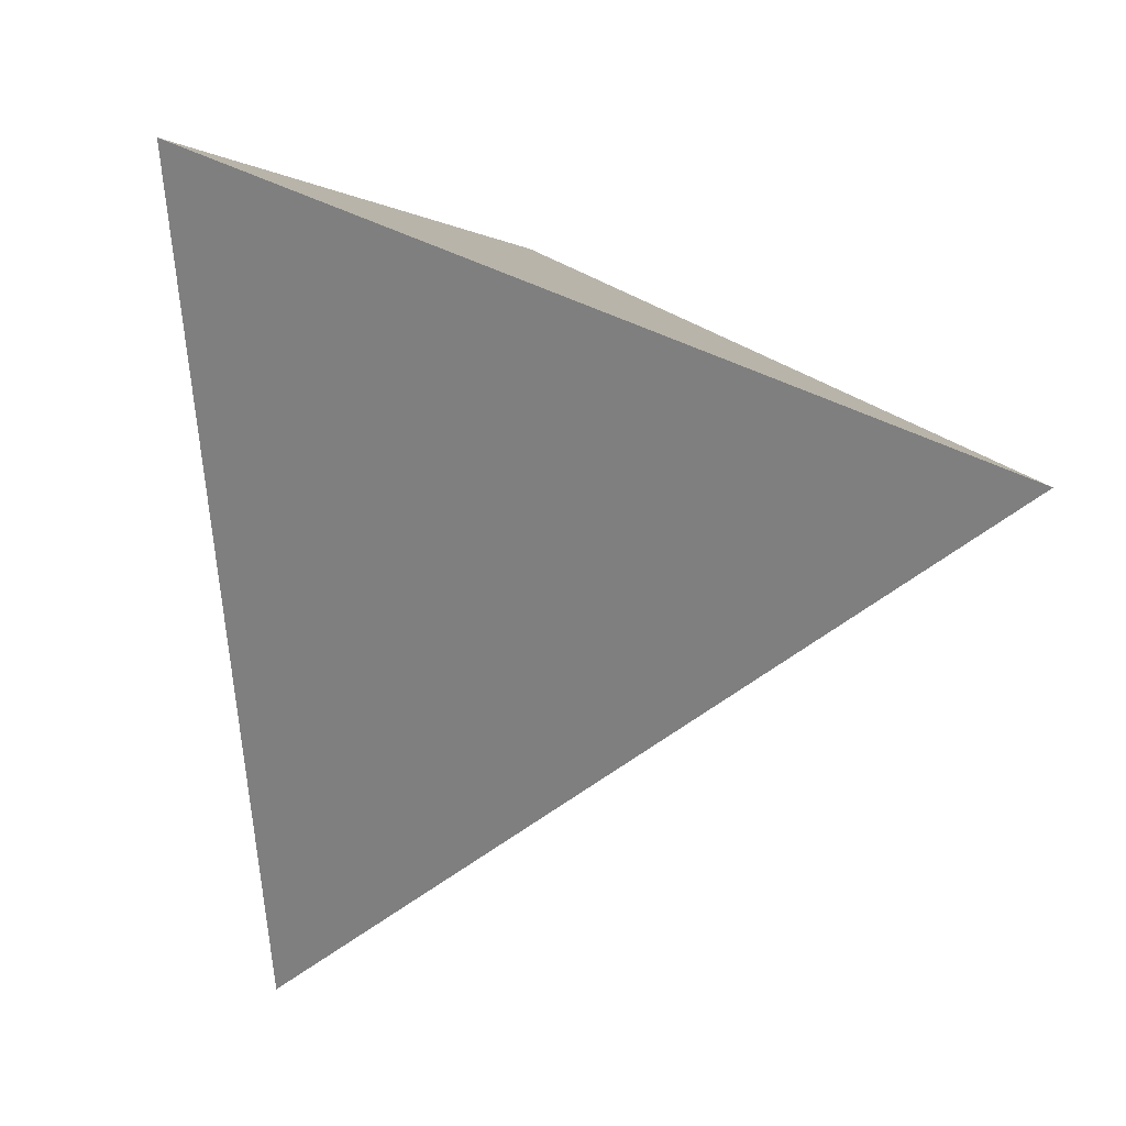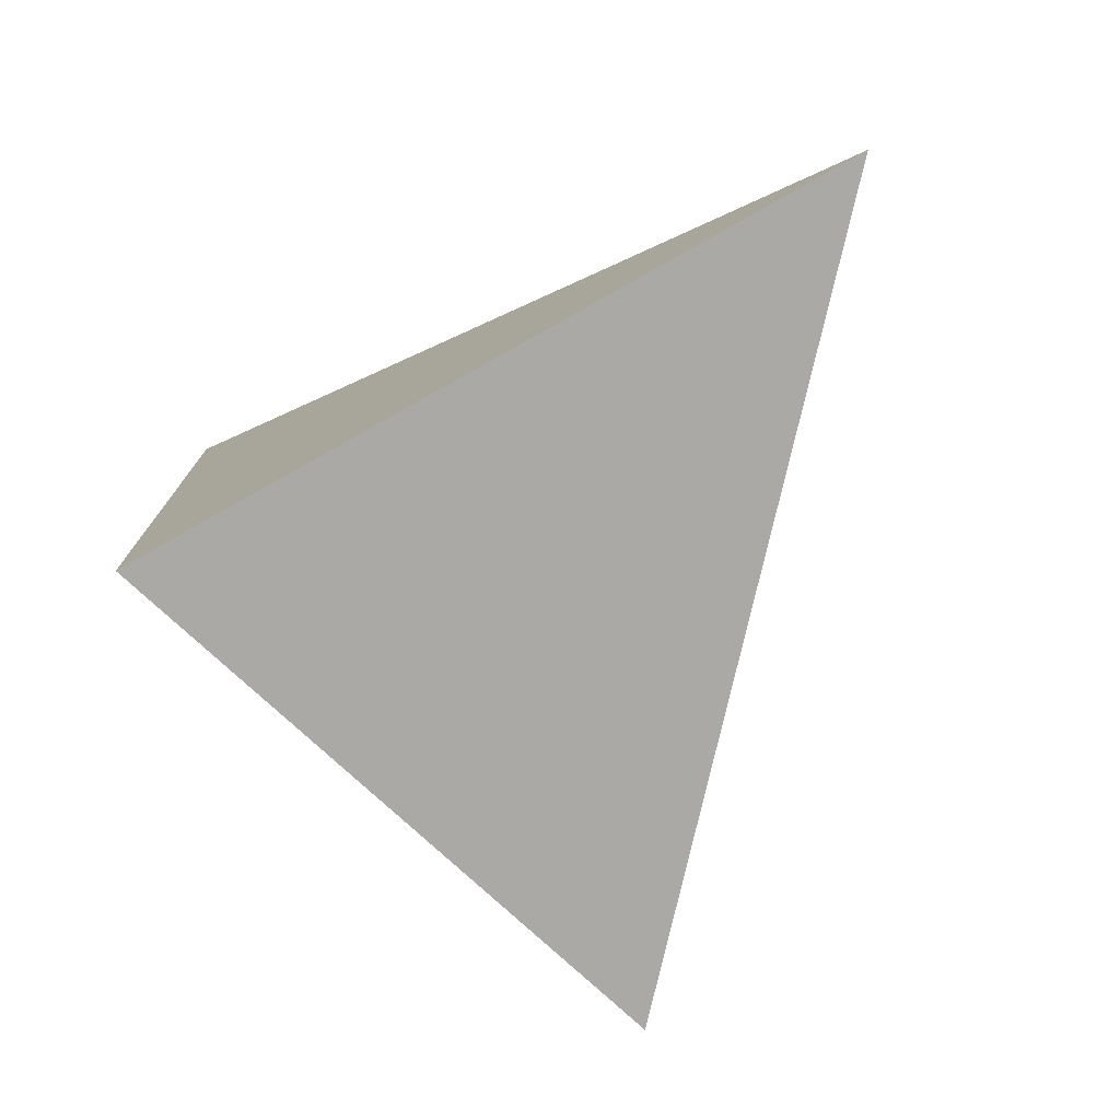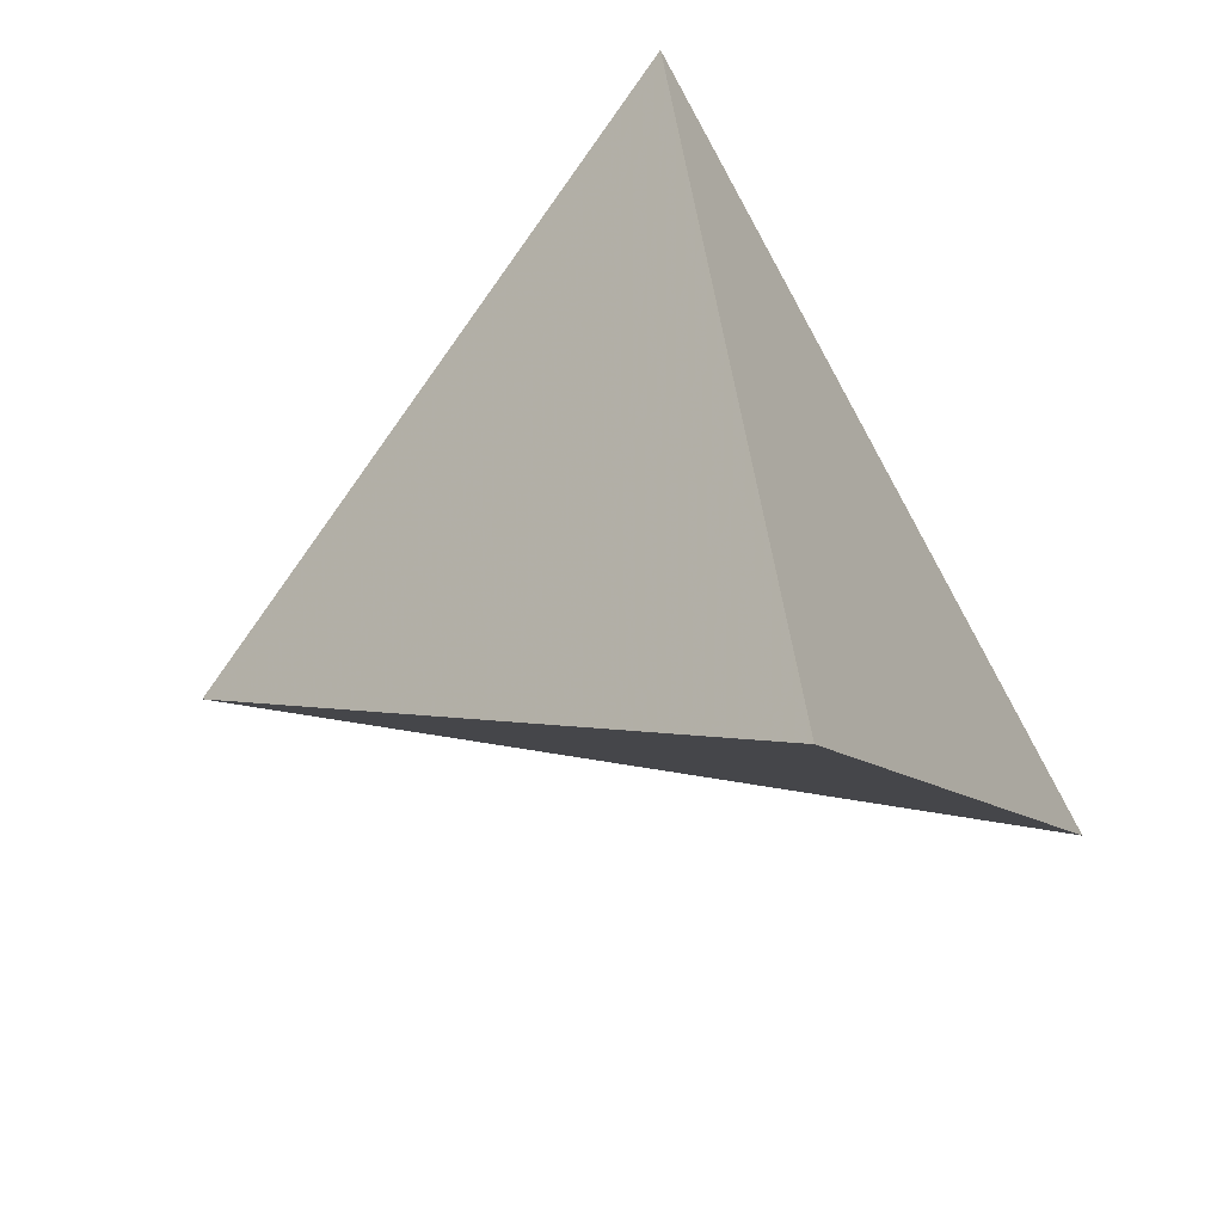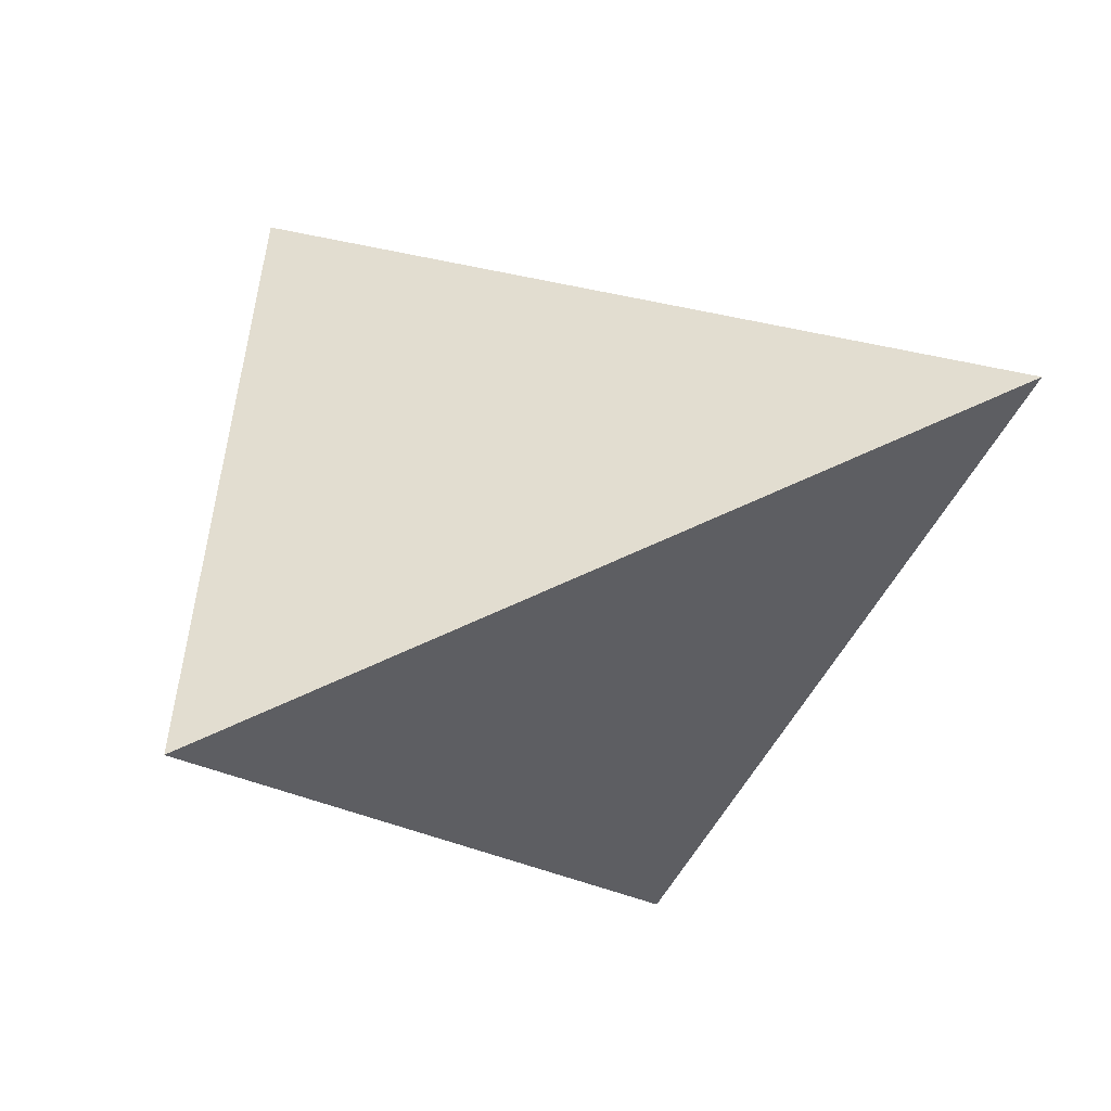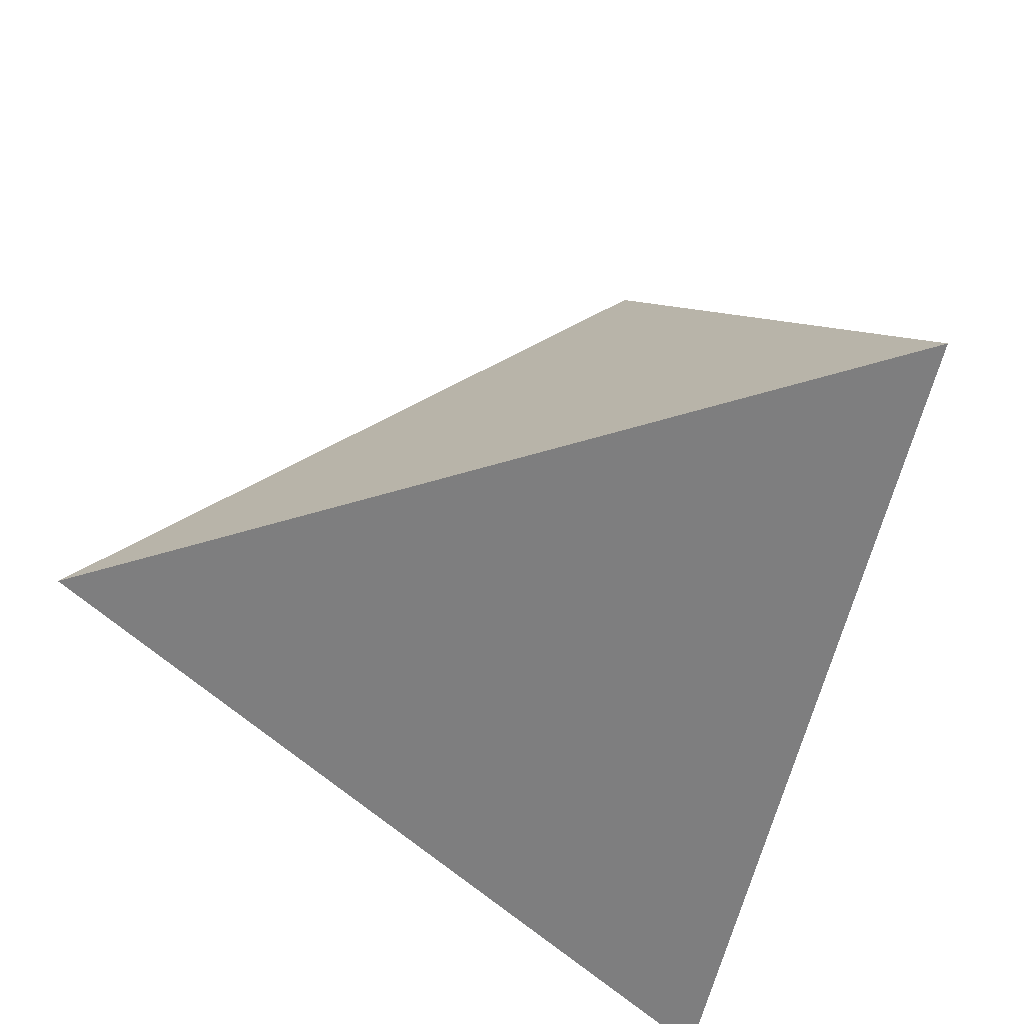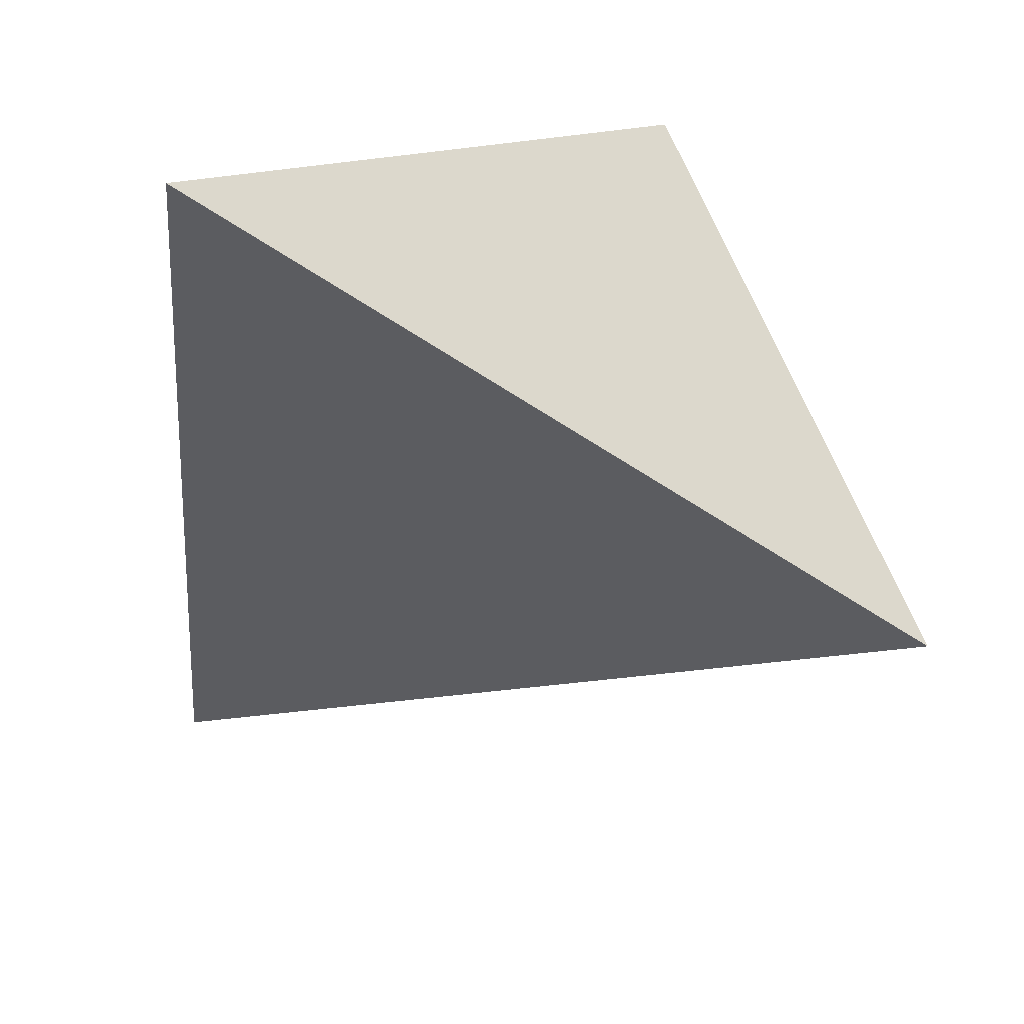
<metadata>
{"format":"obj","ext":"obj","renderer":"f3d","projection":"perspective","resolution":1024,"background":"white","views":[{"elev":-8.0,"azim":-12.8,"up":"+Z"},{"elev":65.9,"azim":71.0,"up":"+Y"},{"elev":31.4,"azim":-166.7,"up":"+Y"},{"elev":-3.5,"azim":137.2,"up":"+Y"},{"elev":60.7,"azim":-79.0,"up":"+Y"},{"elev":-74.2,"azim":-19.3,"up":"+Y"}]}
</metadata>
<code>
v 0.1234 0.4061 0.3429
v 0.4733 -0.1248 0.01777
v -0.1552 0.206 -0.4145
v -0.3166 -0.2946 0.2294
v -0.2005 -0.03479 0.04816
v -0.1679 0.0201 0.04865
v 0.08837 -0.0638 0.1758
v 0.09877 -0.1777 0.08255
v -0.0345 -0.1477 0.04257
v 0.2197 -0.1011 0.1156
v -0.06446 -0.1025 -0.01591
v -0.009505 -0.09626 -0.02348
v -0.01414 -0.172 0.1704
v -0.1671 -0.1738 0.2232
v -0.09617 0.08369 0.2094
v -0.04253 -0.04038 0.2306
v -0.1543 -0.01806 0.2205
v -0.1376 0.04293 0.1276
v 0.05439 0.09802 0.2495
v -0.1083 0.1002 0.1057
v -0.05191 0.2592 -0.168
v -0.06932 0.2087 -0.01499
v 0.06649 0.2273 -0.03687
v 0.05104 0.1687 -0.1564
v 0.07441 0.1162 -0.2059
v -0.0151 0.1485 -0.2916
v -0.1315 0.1755 -0.2161
v -0.1121 0.05302 -0.2169
v -0.04808 -0.02683 -0.1133
v -0.1681 -0.007908 -0.1388
v -0.01393 0.004347 -0.1532
v -0.162 0.09262 -0.1274
v 0.1928 -0.1381 0.0323
v 0.1705 0.2528 0.1655
v 0.2278 0.05069 0.1707
v 0.0291 -0.08921 -0.03221
v 0.004279 -0.06898 -0.05853
v 0.05681 -0.07376 -0.05188
v 0.06334 0.01699 -0.1688
v 0.1304 0.1088 -0.1315
v 0.173 -0.002355 -0.1429
v 0.314 -0.01276 -0.04584
v 0.2407 -0.07942 -0.0429
v 0.216 -0.04576 -0.08651
v 0.2409 0.03021 -0.08868
v 0.2029 0.116 -0.007533
v 0.4219 -0.05013 0.06429
v 0.0993 -0.07941 -0.0442
v 0.08392 -0.1011 -0.01645
v -0.1303 -0.09996 -0.01982
v -0.1757 -0.07695 -0.0499
v -0.2058 -0.1632 0.06099
v -0.2526 -0.1154 -0.001042
v -0.158 0.02611 0.07843
v -0.1315 0.07128 0.07695
v -0.1162 0.1491 -0.06954
v -0.1417 0.09517 -0.03871
v 0.1901 -0.09153 -0.02775
v 0.1631 -0.08837 -0.03208
v 0.1504 -0.07549 -0.04879
v -0.07578 -0.05101 -0.08242
v -0.03857 -0.06634 -0.06231
v -0.02599 -0.05267 -0.07982
v -0.1319 -0.04351 -0.0926
v -0.1222 -0.05931 -0.07214
v 0.3262 -0.1356 0.06512
v 0.01222 -0.04235 -0.09278
v 0.05466 -0.04649 -0.08705
v 0.1073 -0.05814 -0.07154
v -0.1877 -0.04234 0.1302
v -0.04512 0.2002 0.1234
v 0.1945 0.06801 -0.09889
v 0.02756 -0.1134 -0.0009948
v -0.1156 0.1146 0.03023
v -0.1402 0.06551 0.05198
v -0.08024 -0.07622 -0.04997
v -0.03415 -0.08121 -0.04311
v 0.4173 -0.09455 -0.01945
v 0.1566 -0.1013 -0.01545
v 0.277 -0.1133 0.001104
v 0.1255 -0.08917 -0.03139
v -0.1928 0.003839 -0.02372
v -0.2042 -0.01295 -0.03075
v -0.1816 0.00922 0.01409
v -0.1698 0.03724 -0.008575
v -0.1471 0.0732 -0.002335
v -0.1749 0.0472 -0.06113
v -0.1932 0.01164 -0.04758
v -0.208 0.001039 -0.08786
v -0.2295 -0.04698 -0.05464
v -0.2213 -0.03063 -0.06199
v -0.2185 -0.02354 -0.0685
v -0.213 -0.02674 -0.0334
v -0.201 -0.01259 -0.01666
v -0.204 -0.004548 -0.05321
v -0.2001 -0.001723 -0.04284
v -0.2172 -0.02884 -0.04748
v -0.2103 -0.01326 -0.05873
v -0.2113 -0.01142 -0.06851
v -0.2186 -0.0431 -0.01389
v -0.2169 -0.04336 -0.09357
v 0.1769 -0.08872 -0.03149
v 0.18 -0.08834 -0.03196
v 0.1771 -0.08847 -0.03181
v 0.1802 -0.08515 -0.03607
v 0.1759 -0.08802 -0.0324
v 0.1766 -0.08839 -0.03192
v 0.1774 -0.08839 -0.03191
v 0.177 -0.08839 -0.03191
v 0.1768 -0.0884 -0.03191
v 0.177 -0.08841 -0.03189
v 0.1769 -0.08834 -0.03198
v 0.1771 -0.08841 -0.03189
v -0.2104 -0.02006 -0.04018
v -0.2123 -0.01804 -0.05457
v -0.2131 -0.02153 -0.04884
v -0.2063 -0.00961 -0.04995
v -0.2053 -0.01111 -0.04119
v 0.1813 0.3183 0.2891
v 0.2488 0.2159 0.2264
v 0.3278 0.096 0.153
v 0.4357 -0.06778 0.0527
v 0.4363 -0.06868 0.05216
v 0.4372 -0.07006 0.05131
v 0.4589 -0.1279 0.02164
v 0.4104 -0.1383 0.03462
v 0.3794 -0.145 0.04293
v 0.332 -0.1552 0.05563
v 0.1846 -0.1869 0.09513
v 0.1416 -0.1961 0.1067
v 0.08435 -0.2084 0.122
v -0.09192 -0.2463 0.1692
v -0.2087 -0.2714 0.2005
v -0.3125 -0.2881 0.2305
v -0.2643 -0.2114 0.2429
v -0.2191 -0.1394 0.2545
v -0.1731 -0.06609 0.2664
v -0.1037 0.04433 0.2843
v -0.04248 0.1419 0.3001
v 0.04513 0.2814 0.3227
v 0.09995 0.3893 0.2791
v 0.03281 0.341 0.09657
v -0.01667 0.3055 -0.03792
v -0.07656 0.2625 -0.2007
v -0.0835 0.2575 -0.2196
v -0.09272 0.2509 -0.2447
v -0.1383 0.2182 -0.3685
v -0.3142 -0.2873 0.2199
v -0.2976 -0.2358 0.1537
v -0.2916 -0.217 0.1296
v -0.2705 -0.1518 0.04575
v -0.2697 -0.1492 0.04243
v -0.2544 -0.1016 -0.0188
v -0.2479 -0.08153 -0.04466
v -0.2379 -0.05054 -0.08451
v -0.2357 -0.0437 -0.0933
v -0.2348 -0.04106 -0.0967
v -0.2341 -0.03891 -0.09947
v -0.2326 -0.03401 -0.1058
v -0.2167 0.01515 -0.169
v -0.2113 0.03209 -0.1908
v -0.2042 0.05396 -0.2189
v -0.1777 0.1363 -0.3248
v -0.1674 0.1682 -0.3658
v 0.4463 -0.1106 -0.0008037
v 0.4452 -0.1101 -0.001535
v 0.4071 -0.08995 -0.0278
v 0.37 -0.07045 -0.05328
v 0.3359 -0.0525 -0.07672
v 0.2597 -0.01239 -0.1291
v 0.2413 -0.002686 -0.1418
v 0.2215 0.007712 -0.1554
v 0.0958 0.07391 -0.2419
v 0.05272 0.09659 -0.2715
v -0.03303 0.1417 -0.3305
v -0.07031 0.1614 -0.3561
v -0.09782 0.1758 -0.375
f 56 145 146
f 124 123 47
f 121 122 46
f 92 91 115
f 80 43 166
f 45 42 168
f 34 141 1
f 174 173 39
f 119 120 34
f 19 119 1
f 125 2 124
f 49 8 73
f 97 90 93
f 42 123 124
f 102 59 106
f 169 168 44
f 46 122 123
f 10 128 127
f 98 117 95
f 132 131 13
f 59 58 79
f 46 34 120
f 80 165 2
f 165 78 124
f 123 122 47
f 125 126 80
f 143 144 22
f 35 47 122
f 25 174 175
f 121 120 35
f 19 35 120
f 165 166 78
f 83 93 94
f 71 142 143
f 42 78 166
f 7 130 129
f 167 168 42
f 145 144 21
f 169 170 45
f 7 13 131
f 62 37 77
f 175 176 26
f 92 98 99
f 72 45 170
f 83 94 82
f 40 72 171
f 55 75 54
f 11 52 50
f 172 173 40
f 43 44 168
f 44 41 170
f 40 173 174
f 93 114 97
f 176 177 26
f 147 26 177
f 28 164 3
f 171 170 41
f 31 28 177
f 134 4 133
f 31 176 175
f 85 86 87
f 141 142 71
f 10 66 47
f 143 142 23
f 175 174 39
f 39 173 172
f 27 147 3
f 172 171 41
f 167 166 43
f 26 147 146
f 146 145 21
f 23 21 144
f 23 142 141
f 71 140 1
f 116 115 91
f 56 22 144
f 146 147 27
f 151 150 5
f 57 86 74
f 14 133 132
f 129 128 10
f 129 130 8
f 127 126 66
f 47 66 126
f 33 80 126
f 127 128 33
f 33 128 129
f 130 131 8
f 9 8 131
f 132 133 9
f 140 139 19
f 70 135 136
f 19 139 138
f 138 137 16
f 16 137 136
f 136 135 14
f 135 134 14
f 75 6 54
f 4 134 148
f 136 137 17
f 15 17 137
f 118 116 114
f 138 139 15
f 71 15 139
f 32 27 164
f 36 12 37
f 163 162 32
f 112 108 113
f 87 32 162
f 87 161 160
f 160 159 89
f 99 89 159
f 99 158 157
f 118 83 82
f 92 157 156
f 91 156 155
f 38 48 49
f 155 154 90
f 100 90 154
f 5 100 152
f 153 152 100
f 70 5 150
f 148 149 52
f 20 18 15
f 149 150 52
f 52 150 151
f 51 50 53
f 151 152 53
f 69 38 68
f 51 53 152
f 153 154 51
f 51 154 155
f 155 156 101
f 156 157 101
f 21 24 26
f 157 158 101
f 34 46 23
f 158 159 101
f 6 84 5
f 30 101 159
f 160 161 30
f 161 162 30
f 28 30 162
f 25 24 40
f 163 164 28
f 105 58 103
f 104 108 102
f 22 56 74
f 108 104 113
f 71 74 20
f 102 108 103
f 104 102 110
f 39 68 67
f 58 105 43
f 96 117 118
f 22 74 71
f 103 58 102
f 105 103 106
f 108 112 106
f 112 113 111
f 68 38 37
f 110 111 104
f 42 45 46
f 111 110 109
f 105 60 43
f 104 111 113
f 106 112 110
f 110 112 109
f 106 110 107
f 107 110 102
f 106 107 102
f 112 111 109
f 102 58 59
f 106 59 105
f 105 59 60
f 103 108 106
f 116 118 115
f 114 116 97
f 118 114 83
f 115 118 117
f 117 98 115
f 95 117 96
f 98 95 99
f 83 114 93
f 96 118 82
f 95 96 88
f 115 98 92
f 97 116 91
f 84 6 75
f 5 84 100
f 6 5 54
f 60 59 81
f 13 7 16
f 11 12 9
f 12 11 77
f 35 19 7
f 9 12 73
f 11 9 52
f 41 44 69
f 61 76 65
f 19 16 7
f 47 35 10
f 15 71 20
f 37 12 77
f 18 20 55
f 15 18 17
f 21 23 24
f 24 23 40
f 24 25 26
f 31 29 28
f 29 31 67
f 28 29 30
f 32 87 57
f 33 8 49
f 23 46 40
f 12 36 73
f 36 37 38
f 94 93 100
f 41 68 39
f 68 41 69
f 48 38 69
f 49 48 81
f 38 49 36
f 55 20 74
f 18 55 54
f 56 32 57
f 32 56 27
f 56 57 74
f 57 87 86
f 79 58 80
f 59 79 81
f 35 7 10
f 8 9 73
f 13 16 14
f 61 62 76
f 62 61 63
f 76 62 77
f 64 30 61
f 30 64 101
f 61 30 29
f 64 61 65
f 29 63 61
f 63 29 67
f 46 45 72
f 70 17 18
f 70 18 54
f 90 100 93
f 67 37 63
f 37 67 68
f 63 37 62
f 67 31 39
f 49 73 36
f 72 40 46
f 75 55 74
f 75 74 86
f 50 51 76
f 76 51 65
f 96 82 88
f 50 76 11
f 80 58 43
f 79 80 33
f 79 49 81
f 49 79 33
f 87 89 88
f 87 88 85
f 44 43 60
f 76 77 11
f 88 89 99
f 91 90 97
f 51 101 65
f 94 84 82
f 84 94 100
f 82 84 85
f 86 85 75
f 99 95 88
f 75 85 84
f 64 65 101
f 54 5 70
f 50 52 53
f 69 44 60
f 48 69 60
f 48 60 81
f 82 85 88
f 146 27 56
f 166 165 80
f 168 169 45
f 1 119 34
f 1 140 19
f 124 47 125
f 124 78 42
f 123 42 46
f 127 66 10
f 120 121 46
f 2 125 80
f 124 2 165
f 122 121 35
f 175 26 25
f 120 119 19
f 143 22 71
f 166 167 42
f 129 10 7
f 131 130 7
f 170 171 72
f 171 172 40
f 168 167 43
f 170 169 44
f 174 25 40
f 177 3 147
f 3 177 28
f 177 176 31
f 133 14 134
f 175 39 31
f 172 41 39
f 3 164 27
f 146 21 26
f 144 143 23
f 141 34 23
f 1 141 71
f 144 145 56
f 132 13 14
f 126 125 47
f 126 127 33
f 129 8 33
f 131 132 9
f 148 133 4
f 52 9 133
f 148 52 133
f 136 17 70
f 138 16 19
f 136 14 16
f 70 148 135
f 135 148 134
f 70 149 148
f 137 138 15
f 139 140 71
f 164 163 32
f 162 161 87
f 160 89 87
f 159 158 99
f 157 92 99
f 156 91 92
f 155 90 91
f 154 153 100
f 152 151 5
f 150 149 70
f 151 53 52
f 152 153 51
f 155 101 51
f 159 160 30
f 162 163 28

</code>
